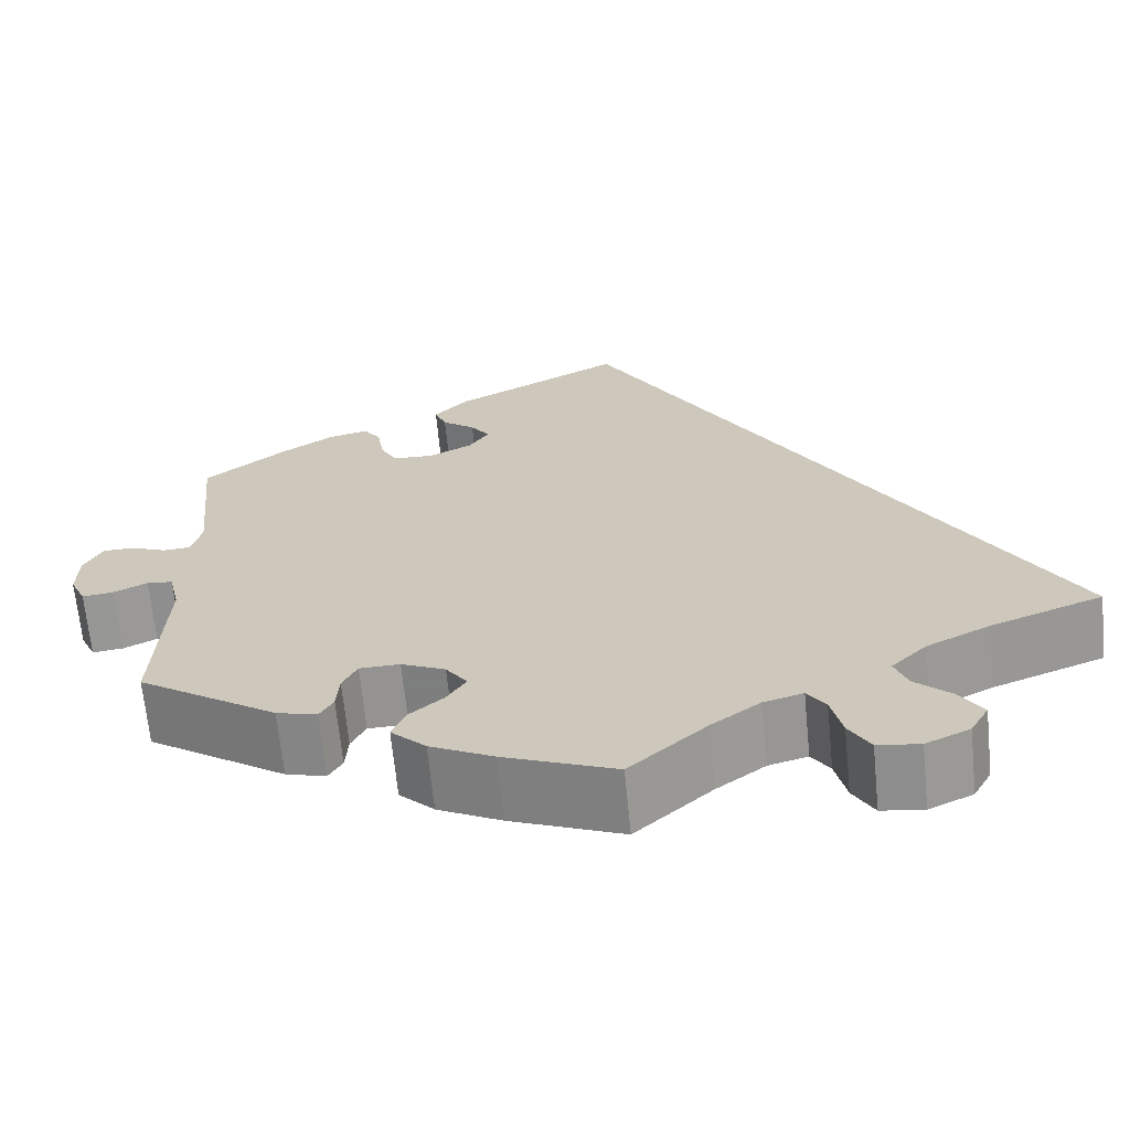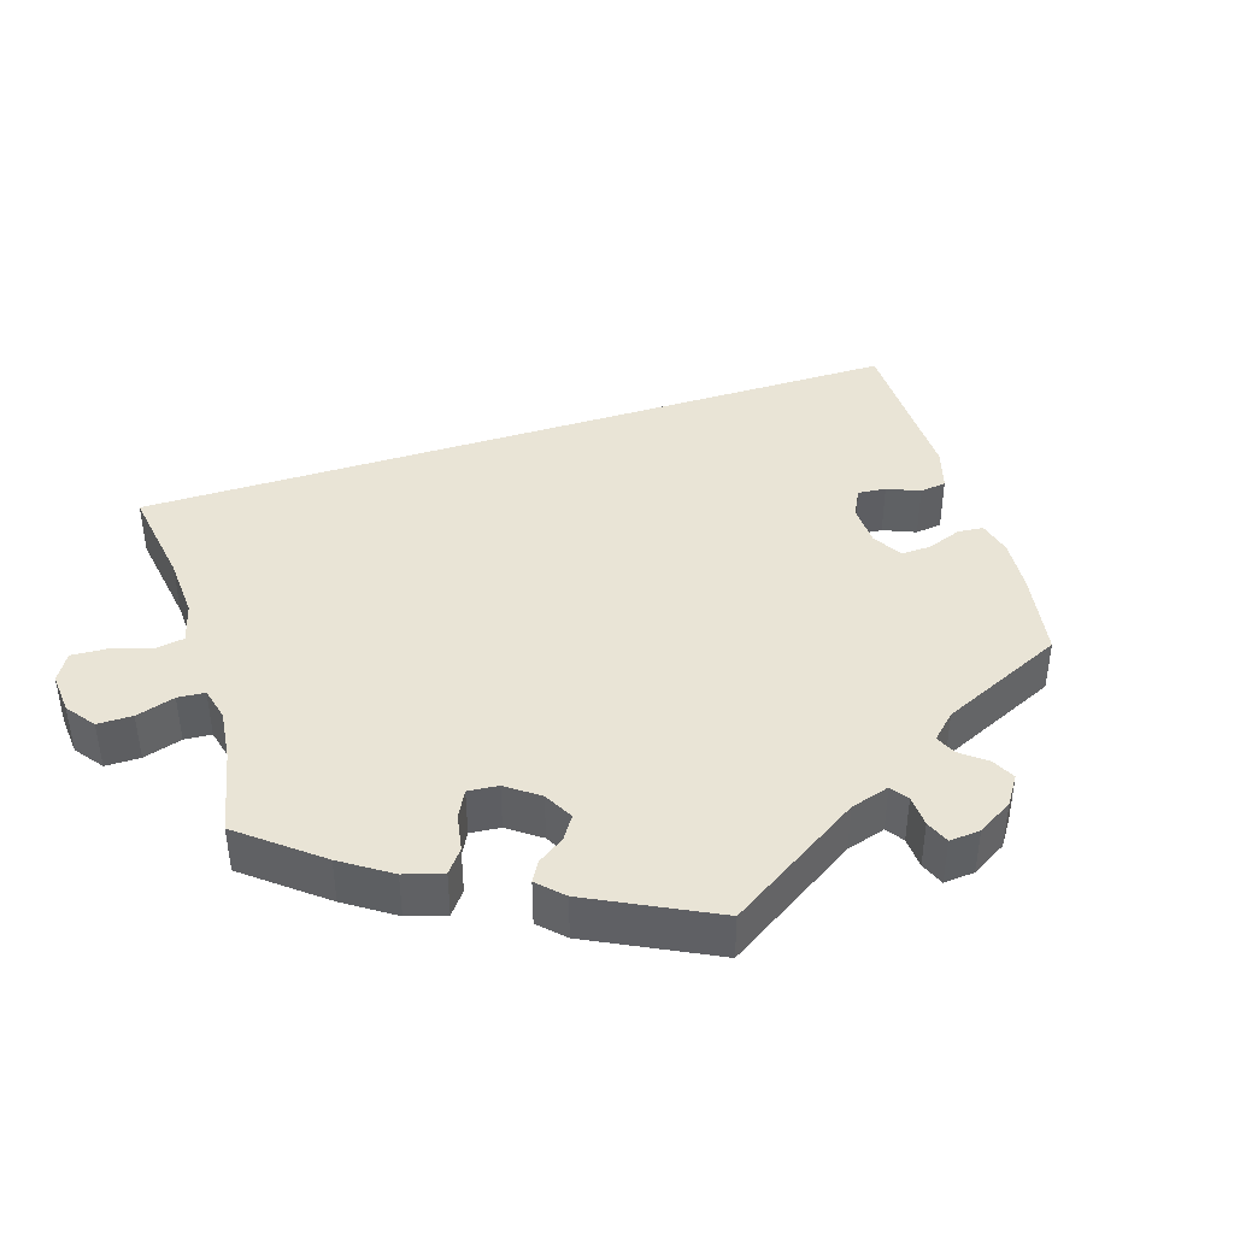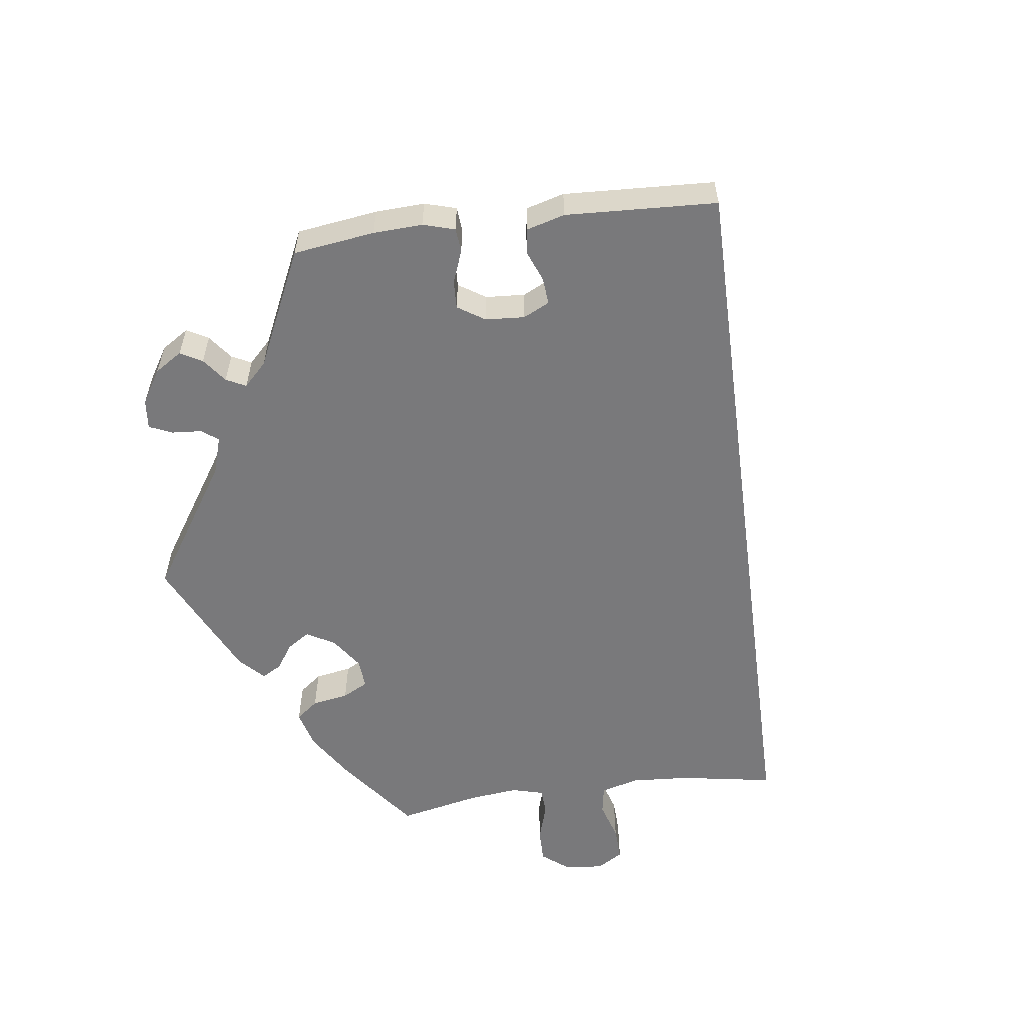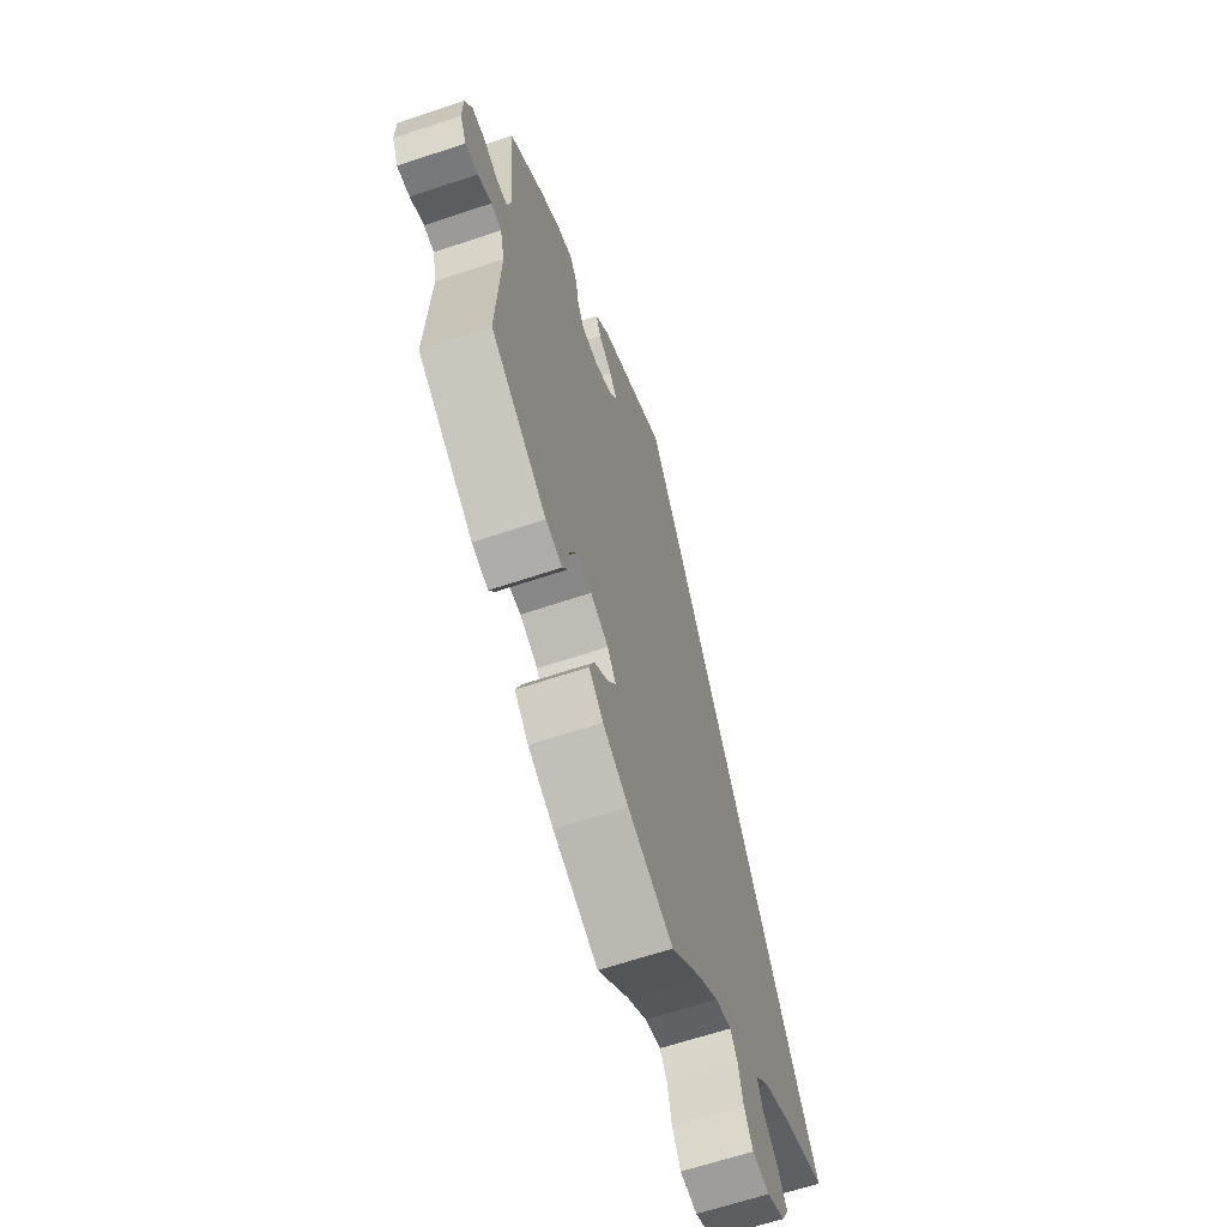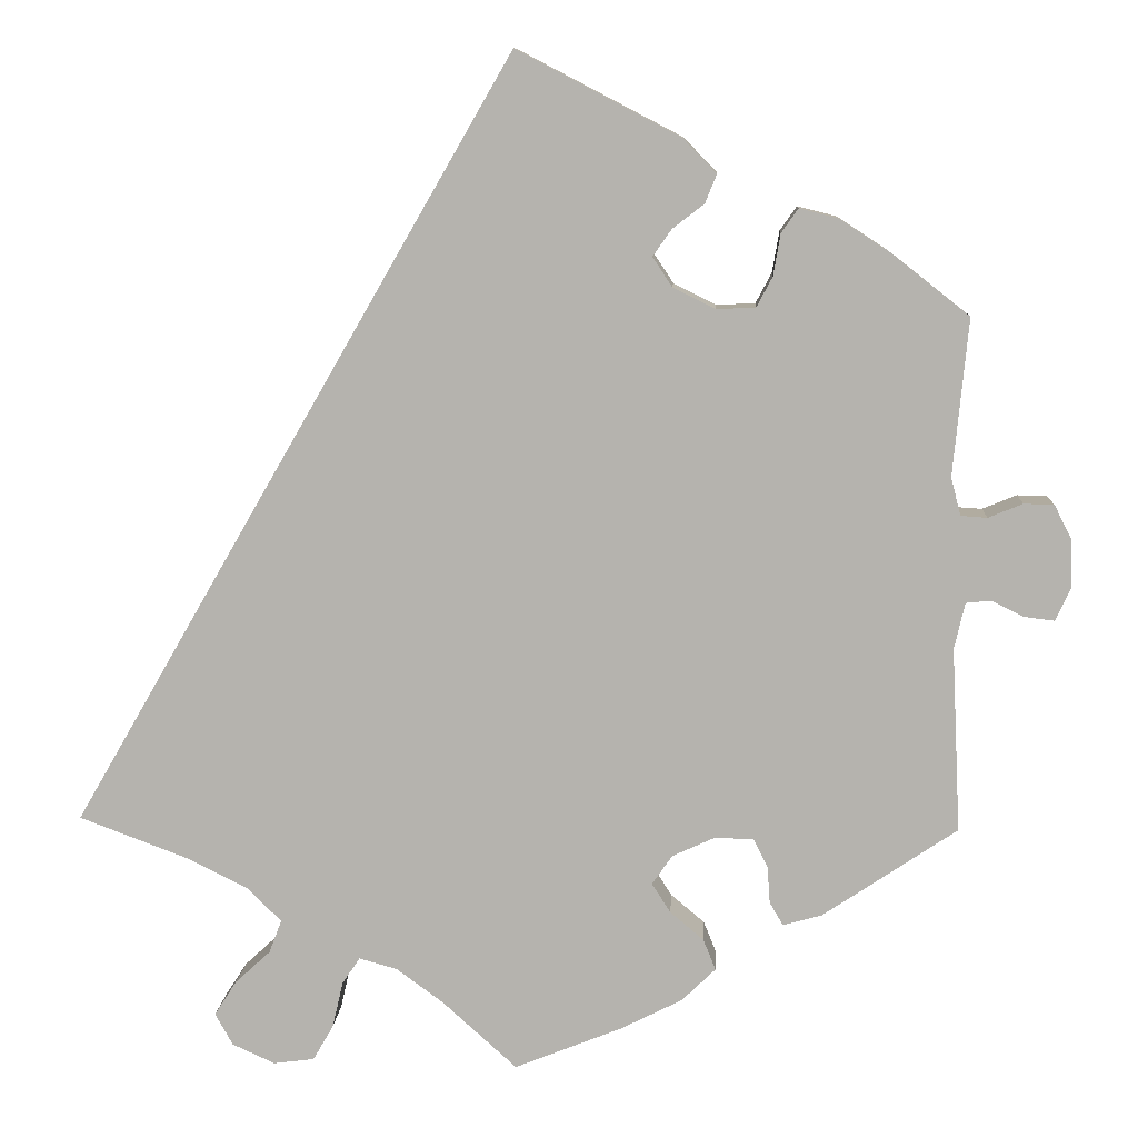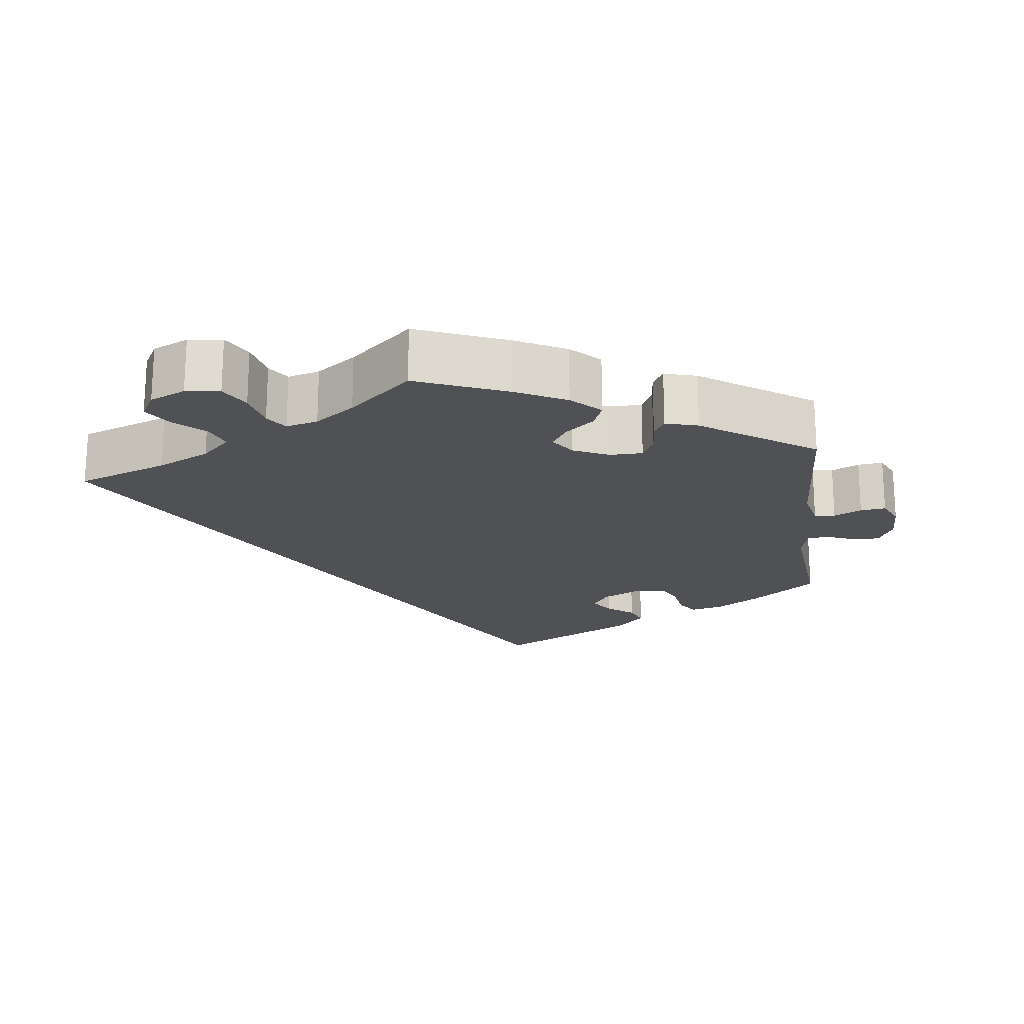
<metadata>
{"format":"obj","ext":"obj","renderer":"f3d","projection":"perspective","resolution":1024,"background":"white","views":[{"elev":-66.6,"azim":5.6,"up":"+Z"},{"elev":42.7,"azim":-137.3,"up":"+Y"},{"elev":-57.9,"azim":-22.7,"up":"+Y"},{"elev":-63.8,"azim":-71.2,"up":"+Z"},{"elev":9.4,"azim":-176.8,"up":"+Z"},{"elev":-20.0,"azim":-173.2,"up":"+Y"}]}
</metadata>
<code>
v 0.379 0.07 -0.335
v 0.309 0.07 -0.37
v 0.271 0.07 -0.408
v 0.285 0.07 -0.445
v 0.325 0.07 -0.482
v 0.35 0.07 -0.521
v 0.33 0.07 -0.557
v 0.282 0.07 -0.579
v 0.236 0.07 -0.573
v 0.213 0.07 -0.533
v 0.201 0.07 -0.481
v 0.181 0.07 -0.451
v 0.138 0.07 -0.463
v 0.085 0.07 -0.502
v 0.001 0.07 -0.578
v -0.121 0.07 -0.529
v -0.19 0.07 -0.494
v -0.228 0.07 -0.457
v -0.214 0.07 -0.422
v -0.176 0.07 -0.39
v -0.155 0.07 -0.357
v -0.178 0.07 -0.324
v -0.226 0.07 -0.302
v -0.27 0.07 -0.303
v -0.286 0.07 -0.335
v -0.289 0.07 -0.377
v -0.304 0.07 -0.403
v -0.348 0.07 -0.391
v -0.5 0.07 -0.289
v -0.49 0.07 -0.081
v -0.502 0.07 -0.029
v -0.53 0.07 -0.026
v -0.567 0.07 -0.044
v -0.601 0.07 -0.048
v -0.618 0.07 -0.011
v -0.617 0.07 0.043
v -0.597 0.07 0.082
v -0.563 0.07 0.083
v -0.524 0.07 0.067
v -0.494 0.07 0.069
v -0.483 0.07 0.112
v -0.5 0.07 0.289
v -0.412 0.07 0.358
v -0.355 0.07 0.395
v -0.311 0.07 0.406
v -0.292 0.07 0.379
v -0.284 0.07 0.332
v -0.266 0.07 0.298
v -0.222 0.07 0.296
v -0.174 0.07 0.32
v -0.152 0.07 0.353
v -0.173 0.07 0.383
v -0.209 0.07 0.411
v -0.222 0.07 0.443
v -0.184 0.07 0.482
v 0 0.07 0.578
v 0.501 0.07 -0.289
v 0.379 0 -0.335
v 0.309 0 -0.37
v 0.271 0 -0.408
v 0.285 0 -0.445
v 0.325 0 -0.482
v 0.35 0 -0.521
v 0.33 0 -0.557
v 0.282 0 -0.579
v 0.236 0 -0.573
v 0.213 0 -0.533
v 0.201 0 -0.481
v 0.181 0 -0.451
v 0.138 0 -0.463
v 0.085 0 -0.502
v 0.001 0 -0.578
v -0.121 0 -0.529
v -0.19 0 -0.494
v -0.228 0 -0.457
v -0.214 0 -0.422
v -0.176 0 -0.39
v -0.155 0 -0.357
v -0.178 0 -0.324
v -0.226 0 -0.302
v -0.27 0 -0.303
v -0.286 0 -0.335
v -0.289 0 -0.377
v -0.304 0 -0.403
v -0.348 0 -0.391
v -0.5 0 -0.289
v -0.49 0 -0.081
v -0.502 0 -0.029
v -0.53 0 -0.026
v -0.567 0 -0.044
v -0.601 0 -0.048
v -0.618 0 -0.011
v -0.617 0 0.043
v -0.597 0 0.082
v -0.563 0 0.083
v -0.524 0 0.067
v -0.494 0 0.069
v -0.483 0 0.112
v -0.5 0 0.289
v -0.412 0 0.358
v -0.355 0 0.395
v -0.311 0 0.406
v -0.292 0 0.379
v -0.284 0 0.332
v -0.266 0 0.298
v -0.222 0 0.296
v -0.174 0 0.32
v -0.152 0 0.353
v -0.173 0 0.383
v -0.209 0 0.411
v -0.222 0 0.443
v -0.184 0 0.482
v 0 0 0.578
v 0.501 0 -0.289
f 56 57 1
f 55 56 1 2
f 52 53 54 55
f 51 52 55
f 51 55 2 3
f 50 51 3 4
f 49 50 4
f 48 49 4
f 44 45 46 47
f 44 47 48
f 41 42 43 44
f 40 41 44 48
f 36 37 38 39
f 36 39 40
f 35 36 40
f 32 33 34 35
f 31 32 35 40
f 30 31 40 48
f 25 26 27 28
f 24 25 28 29
f 23 24 29 30
f 17 18 19 20
f 17 20 21
f 14 15 16 17
f 13 14 17 21
f 12 13 21 22
f 8 9 10 11
f 8 11 12
f 7 8 12
f 4 5 6 7
f 4 7 12
f 22 23 30 48
f 4 12 22 48
f 58 114 113
f 59 58 113 112
f 112 111 110 109
f 112 109 108
f 60 59 112 108
f 61 60 108 107
f 61 107 106
f 61 106 105
f 104 103 102 101
f 105 104 101
f 101 100 99 98
f 105 101 98 97
f 96 95 94 93
f 97 96 93
f 97 93 92
f 92 91 90 89
f 97 92 89 88
f 105 97 88 87
f 85 84 83 82
f 86 85 82 81
f 87 86 81 80
f 77 76 75 74
f 78 77 74
f 74 73 72 71
f 78 74 71 70
f 79 78 70 69
f 68 67 66 65
f 69 68 65
f 69 65 64
f 64 63 62 61
f 69 64 61
f 105 87 80 79
f 105 79 69 61
f 1 58 59 2
f 2 59 60 3
f 3 60 61 4
f 4 61 62 5
f 5 62 63 6
f 6 63 64 7
f 7 64 65 8
f 8 65 66 9
f 9 66 67 10
f 10 67 68 11
f 11 68 69 12
f 12 69 70 13
f 13 70 71 14
f 14 71 72 15
f 15 72 73 16
f 16 73 74 17
f 17 74 75 18
f 18 75 76 19
f 19 76 77 20
f 20 77 78 21
f 21 78 79 22
f 22 79 80 23
f 23 80 81 24
f 24 81 82 25
f 25 82 83 26
f 26 83 84 27
f 27 84 85 28
f 28 85 86 29
f 29 86 87 30
f 30 87 88 31
f 31 88 89 32
f 32 89 90 33
f 33 90 91 34
f 34 91 92 35
f 35 92 93 36
f 36 93 94 37
f 37 94 95 38
f 38 95 96 39
f 39 96 97 40
f 40 97 98 41
f 41 98 99 42
f 42 99 100 43
f 43 100 101 44
f 44 101 102 45
f 45 102 103 46
f 46 103 104 47
f 47 104 105 48
f 48 105 106 49
f 49 106 107 50
f 50 107 108 51
f 51 108 109 52
f 52 109 110 53
f 53 110 111 54
f 54 111 112 55
f 55 112 113 56
f 56 113 114 57
f 57 114 58 1

</code>
